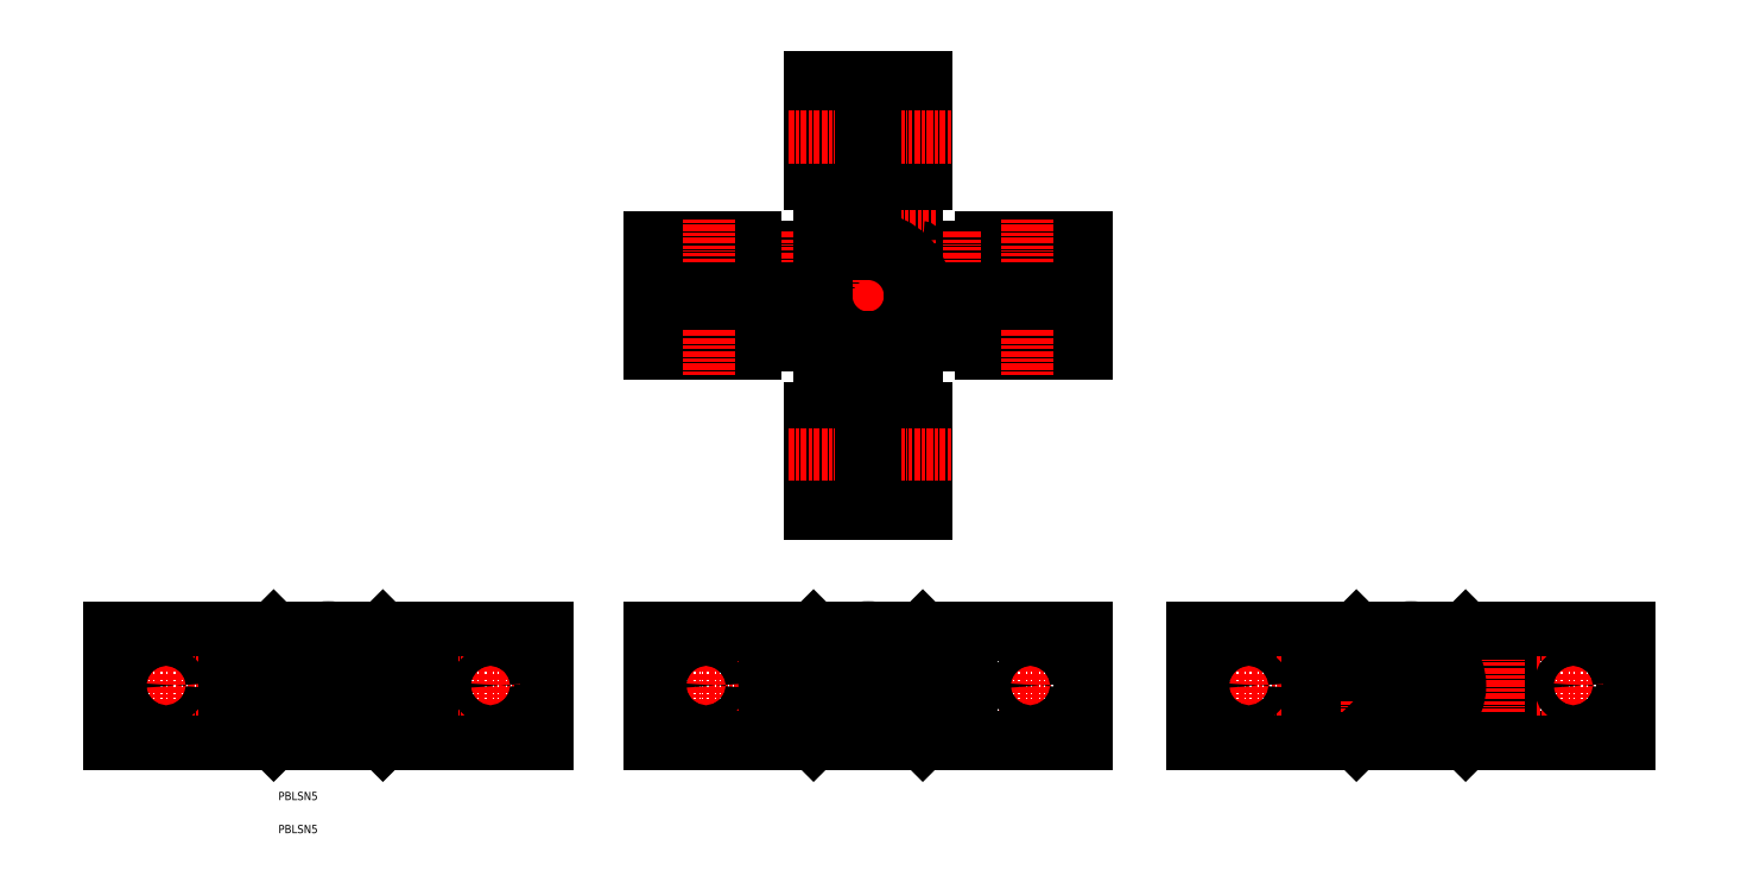
<metadata>
{"format":"dxf","ext":"dxf","renderer":"ezdxf+matplotlib","layout":"modelspace","background":"white","min_lineweight":24,"dpi":150}
</metadata>
<code>
0
SECTION
2
ENTITIES
0
TEXT
8
0
10
74.04
20
80.91
30
0
40
2.5
1
PBLSN5
0
TEXT
8
0
10
74.04
20
70.91
30
0
40
2.5
1
PBLSN5
0
LINE
8
CENTER
10
252.2
20
93.48
30
0
11
252.2
21
137.2
31
0
0
LINE
8
CENTER
10
323.4
20
115.6
30
0
11
181.9
21
115.6
31
0
0
LINE
8
CENTER
10
181.6
20
233.4
30
0
11
324.6
21
233.4
31
0
0
LINE
8
CENTER
10
252.2
20
211
30
0
11
252.2
21
256.8
31
0
0
ARC
8
0
10
252.2
20
233.4
30
0
40
13.75
50
94.53
51
175.5
0
LINE
8
0
10
317.2
20
132.1
30
0
11
187.2
21
132.1
31
0
0
ARC
8
0
10
284.5
20
217
30
0
40
2.678
50
359.4
51
86.2
0
LINE
8
0
10
287.2
20
216.9
30
0
11
317.2
21
216.9
31
0
0
LINE
8
0
10
317.2
20
249.9
30
0
11
287.2
21
249.9
31
0
0
ARC
8
0
10
284.5
20
249.8
30
0
40
2.678
50
273.8
51
0.6066
0
LINE
8
0
10
284.7
20
247.1
30
0
11
268.6
21
247.1
31
0
0
LINE
8
CENTER
10
277.2
20
213.1
30
0
11
277.2
21
252.9
31
0
0
ARC
8
0
10
252.2
20
233.4
30
0
40
16.5
50
93.77
51
176.2
0
LINE
8
0
10
287.2
20
249.8
30
0
11
287.2
21
249.9
31
0
0
LINE
8
0
10
287.2
20
216.9
30
0
11
287.2
21
216.9
31
0
0
LINE
8
0
10
317.2
20
99.05
30
0
11
187.2
21
99.05
31
0
0
LINE
8
0
10
266
20
265.9
30
0
11
266
21
249.8
31
0
0
LINE
8
CENTER
10
272.5
20
258.4
30
0
11
232.9
21
258.4
31
0
0
LINE
8
0
10
268.7
20
268.4
30
0
11
268.7
21
298.4
31
0
0
ARC
8
0
10
268.6
20
265.7
30
0
40
2.678
50
89.39
51
176.2
0
LINE
8
0
10
268.7
20
268.4
30
0
11
268.7
21
268.4
31
0
0
LINE
8
0
10
235.7
20
298.4
30
0
11
235.7
21
268.4
31
0
0
ARC
8
0
10
235.8
20
265.7
30
0
40
2.678
50
3.799
51
90.61
0
LINE
8
0
10
235.8
20
268.4
30
0
11
235.7
21
268.4
31
0
0
LINE
8
CENTER
10
252.2
20
161.9
30
0
11
252.2
21
305.7
31
0
0
LINE
8
0
10
446.5
20
112.6
30
0
11
446.5
21
118.6
31
0
0
ARC
8
0
10
444.5
20
112.6
30
0
40
2
50
270
51
4.28e-05
0
ARC
8
0
10
444.5
20
118.6
30
0
40
2
50
360
51
90
0
POLYLINE
8
0
66
     1
10
0
20
0
30
0
70
     1
0
VERTEX
8
0
10
441.5
20
120.6
30
0
0
VERTEX
8
0
10
437.1
20
118.1
30
0
0
VERTEX
8
0
10
437.1
20
113.1
30
0
0
VERTEX
8
0
10
441.5
20
110.6
30
0
0
VERTEX
8
0
10
445.8
20
113.1
30
0
0
VERTEX
8
0
10
445.8
20
118.1
30
0
0
SEQEND
8
0
0
CIRCLE
8
0
10
441.5
20
115.6
30
0
40
4.33
0
ARC
8
0
10
268.6
20
249.8
30
0
40
2.672
50
180
51
270
0
LINE
8
0
10
219.7
20
247.1
30
0
11
235.8
21
247.1
31
0
0
LINE
8
CENTER
10
227.2
20
213.1
30
0
11
227.2
21
252.9
31
0
0
LINE
8
0
10
187.2
20
249.9
30
0
11
217.2
21
249.9
31
0
0
ARC
8
0
10
219.9
20
249.8
30
0
40
2.678
50
179.4
51
266.2
0
LINE
8
0
10
217.2
20
249.8
30
0
11
217.2
21
249.9
31
0
0
ARC
8
0
10
235.8
20
249.8
30
0
40
2.672
50
270
51
7e-15
0
LINE
8
0
10
238.5
20
265.9
30
0
11
238.5
21
249.8
31
0
0
LINE
8
0
10
217.2
20
216.9
30
0
11
187.2
21
216.9
31
0
0
ARC
8
0
10
219.9
20
217
30
0
40
2.678
50
93.8
51
180.6
0
LINE
8
0
10
217.2
20
216.9
30
0
11
217.2
21
216.9
31
0
0
CIRCLE
8
0
10
227
20
115.6
30
0
40
5
0
LINE
8
0
10
227
20
118.5
30
0
11
229.5
21
117
31
0
0
LINE
8
0
10
229.5
20
114.1
30
0
11
227
21
112.6
31
0
0
LINE
8
0
10
236.5
20
110.6
30
0
11
224
21
110.6
31
0
0
LINE
8
0
10
224
20
120.6
30
0
11
236.5
21
120.6
31
0
0
LINE
8
0
10
229.5
20
117
30
0
11
229.5
21
114.1
31
0
0
LINE
8
0
10
187.2
20
99.05
30
0
11
187.2
21
132.1
31
0
0
LINE
8
CENTER
10
227
20
107.6
30
0
11
227
21
123.6
31
0
0
LINE
8
0
10
227
20
112.6
30
0
11
224.4
21
114.1
31
0
0
LINE
8
0
10
222
20
112.6
30
0
11
222
21
118.6
31
0
0
ARC
8
0
10
224
20
112.6
30
0
40
2
50
180
51
270
0
ARC
8
0
10
224
20
118.6
30
0
40
2
50
90
51
180
0
LINE
8
0
10
224.4
20
117
30
0
11
227
21
118.5
31
0
0
LINE
8
0
10
224.4
20
114.1
30
0
11
224.4
21
117
31
0
0
ARC
8
0
10
235.8
20
217
30
0
40
2.672
50
0
51
90
0
LINE
8
0
10
219.7
20
219.6
30
0
11
235.8
21
219.6
31
0
0
LINE
8
0
10
268.7
20
198.4
30
0
11
268.7
21
168.4
31
0
0
LINE
8
0
10
235.7
20
168.4
30
0
11
235.7
21
198.4
31
0
0
LINE
8
CENTER
10
272.5
20
208.4
30
0
11
232.9
21
208.4
31
0
0
ARC
8
0
10
235.8
20
201.1
30
0
40
2.678
50
269.4
51
356.2
0
LINE
8
0
10
238.5
20
200.9
30
0
11
238.5
21
217
31
0
0
LINE
8
0
10
235.8
20
198.4
30
0
11
235.7
21
198.4
31
0
0
ARC
8
0
10
268.6
20
201.1
30
0
40
2.678
50
183.8
51
270.6
0
LINE
8
0
10
266
20
200.9
30
0
11
266
21
217
31
0
0
ARC
8
0
10
268.6
20
217
30
0
40
2.672
50
90
51
180
0
LINE
8
0
10
268.7
20
198.4
30
0
11
268.7
21
198.4
31
0
0
LINE
8
0
10
284.7
20
219.6
30
0
11
268.6
21
219.6
31
0
0
CIRCLE
8
0
10
252.2
20
115.6
30
0
40
16.5
0
LINE
8
0
10
481.2
20
99.05
30
0
11
351.2
21
99.05
31
0
0
LINE
8
0
10
481.2
20
132.1
30
0
11
351.2
21
132.1
31
0
0
LINE
8
CENTER
10
487.4
20
115.6
30
0
11
345.9
21
115.6
31
0
0
LINE
8
0
10
351.2
20
99.05
30
0
11
351.2
21
132.1
31
0
0
CIRCLE
8
0
10
416.2
20
115.6
30
0
40
16.5
0
ARC
8
0
10
416.2
20
115.6
30
0
40
13.75
50
94.53
51
265.5
0
LINE
8
CENTER
10
416.2
20
93.48
30
0
11
416.2
21
137.2
31
0
0
LINE
8
0
10
444.5
20
120.6
30
0
11
431.9
21
120.6
31
0
0
LINE
8
0
10
431.9
20
110.6
30
0
11
444.5
21
110.6
31
0
0
LINE
8
CENTER
10
441.5
20
107.6
30
0
11
441.5
21
123.6
31
0
0
LINE
8
0
10
481.2
20
99.05
30
0
11
481.2
21
132.1
31
0
0
CIRCLE
8
0
10
391
20
115.6
30
0
40
4.33
0
POLYLINE
8
0
66
     1
10
0
20
0
30
0
70
     1
0
VERTEX
8
0
10
391
20
120.6
30
0
0
VERTEX
8
0
10
395.3
20
118.1
30
0
0
VERTEX
8
0
10
395.3
20
113.1
30
0
0
VERTEX
8
0
10
391
20
110.6
30
0
0
VERTEX
8
0
10
386.6
20
113.1
30
0
0
VERTEX
8
0
10
386.6
20
118.1
30
0
0
SEQEND
8
0
0
LINE
8
0
10
400.5
20
110.6
30
0
11
388
21
110.6
31
0
0
LINE
8
CENTER
10
391
20
107.6
30
0
11
391
21
123.6
31
0
0
LINE
8
0
10
386
20
112.6
30
0
11
386
21
118.6
31
0
0
ARC
8
0
10
388
20
112.6
30
0
40
2
50
180
51
270
0
LINE
8
0
10
388
20
120.6
30
0
11
400.5
21
120.6
31
0
0
ARC
8
0
10
388
20
118.6
30
0
40
2
50
90
51
180
0
LINE
8
CENTER
10
203.2
20
107.8
30
0
11
203.2
21
123.1
31
0
0
CIRCLE
8
0
10
203.2
20
115.6
30
0
40
3
0
LINE
8
0
10
235.7
20
132.1
30
0
11
240.6
21
127.2
31
0
0
LINE
8
0
10
235.7
20
99.05
30
0
11
240.6
21
103.9
31
0
0
LINE
8
CENTER
10
301.2
20
107.8
30
0
11
301.2
21
123.1
31
0
0
ARC
8
0
10
280.5
20
112.6
30
0
40
2
50
270
51
4.28e-05
0
LINE
8
CENTER
10
277.5
20
107.6
30
0
11
277.5
21
123.6
31
0
0
LINE
8
0
10
317.2
20
99.05
30
0
11
317.2
21
132.1
31
0
0
LINE
8
0
10
268.7
20
99.05
30
0
11
263.9
21
103.9
31
0
0
CIRCLE
8
0
10
301.2
20
115.6
30
0
40
3
0
LINE
8
0
10
267.9
20
110.6
30
0
11
280.5
21
110.6
31
0
0
LINE
8
0
10
280.5
20
120.6
30
0
11
267.9
21
120.6
31
0
0
LINE
8
0
10
280
20
117
30
0
11
277.5
21
118.5
31
0
0
LINE
8
0
10
277.5
20
112.6
30
0
11
280
21
114.1
31
0
0
CIRCLE
8
0
10
277.5
20
115.6
30
0
40
5
0
LINE
8
0
10
280
20
114.1
30
0
11
280
21
117
31
0
0
LINE
8
0
10
282.5
20
112.6
30
0
11
282.5
21
118.6
31
0
0
ARC
8
0
10
280.5
20
118.6
30
0
40
2
50
360
51
90
0
LINE
8
0
10
274.9
20
117
30
0
11
274.9
21
114.1
31
0
0
LINE
8
0
10
274.9
20
114.1
30
0
11
277.5
21
112.6
31
0
0
LINE
8
0
10
277.5
20
118.5
30
0
11
274.9
21
117
31
0
0
LINE
8
0
10
268.7
20
132.1
30
0
11
263.9
21
127.2
31
0
0
LINE
8
CENTER
10
465.2
20
107.8
30
0
11
465.2
21
123.1
31
0
0
CIRCLE
8
0
10
465.2
20
115.6
30
0
40
3
0
LINE
8
CENTER
10
367.2
20
107.8
30
0
11
367.2
21
123.1
31
0
0
CIRCLE
8
0
10
367.2
20
115.6
30
0
40
3
0
LINE
8
0
10
399.7
20
132.1
30
0
11
404.5
21
127.2
31
0
0
LINE
8
0
10
432.7
20
132.1
30
0
11
427.9
21
127.2
31
0
0
LINE
8
0
10
432.7
20
99.05
30
0
11
427.9
21
103.9
31
0
0
LINE
8
0
10
399.7
20
99.05
30
0
11
404.5
21
103.9
31
0
0
CIRCLE
8
0
10
89.12
20
115.6
30
0
40
16.5
0
LINE
8
0
10
154.1
20
99.05
30
0
11
24.12
21
99.05
31
0
0
LINE
8
0
10
154.1
20
132.1
30
0
11
24.12
21
132.1
31
0
0
LINE
8
CENTER
10
160.3
20
115.6
30
0
11
18.76
21
115.6
31
0
0
LINE
8
CENTER
10
40.12
20
107.8
30
0
11
40.12
21
123.1
31
0
0
ARC
8
0
10
60.87
20
112.6
30
0
40
2
50
180
51
270
0
LINE
8
CENTER
10
63.87
20
107.6
30
0
11
63.87
21
123.6
31
0
0
LINE
8
0
10
24.12
20
99.05
30
0
11
24.12
21
132.1
31
0
0
LINE
8
0
10
72.62
20
99.05
30
0
11
77.45
21
103.9
31
0
0
CIRCLE
8
0
10
40.12
20
115.6
30
0
40
3
0
LINE
8
0
10
73.39
20
110.6
30
0
11
60.87
21
110.6
31
0
0
LINE
8
0
10
60.87
20
120.6
30
0
11
73.39
21
120.6
31
0
0
LINE
8
0
10
61.3
20
117
30
0
11
63.87
21
118.5
31
0
0
LINE
8
0
10
63.87
20
112.6
30
0
11
61.3
21
114.1
31
0
0
CIRCLE
8
0
10
63.87
20
115.6
30
0
40
5
0
LINE
8
0
10
61.3
20
114.1
30
0
11
61.3
21
117
31
0
0
LINE
8
0
10
58.87
20
112.6
30
0
11
58.87
21
118.6
31
0
0
ARC
8
0
10
60.87
20
118.6
30
0
40
2
50
90
51
180
0
LINE
8
0
10
66.44
20
117
30
0
11
66.44
21
114.1
31
0
0
LINE
8
0
10
66.44
20
114.1
30
0
11
63.87
21
112.6
31
0
0
LINE
8
0
10
63.87
20
118.5
30
0
11
66.44
21
117
31
0
0
LINE
8
0
10
72.62
20
132.1
30
0
11
77.45
21
127.2
31
0
0
LINE
8
0
10
154.1
20
99.05
30
0
11
154.1
21
132.1
31
0
0
LINE
8
CENTER
10
114.4
20
107.6
30
0
11
114.4
21
123.6
31
0
0
ARC
8
0
10
117.4
20
112.6
30
0
40
2
50
270
51
4.28e-05
0
LINE
8
CENTER
10
138.1
20
107.8
30
0
11
138.1
21
123.1
31
0
0
LINE
8
CENTER
10
89.12
20
93.48
30
0
11
89.12
21
137.2
31
0
0
LINE
8
0
10
105.6
20
99.05
30
0
11
100.8
21
103.9
31
0
0
ARC
8
0
10
117.4
20
118.6
30
0
40
2
50
360
51
90
0
CIRCLE
8
0
10
114.4
20
115.6
30
0
40
5
0
LINE
8
0
10
117.4
20
120.6
30
0
11
104.8
21
120.6
31
0
0
LINE
8
0
10
104.8
20
110.6
30
0
11
117.4
21
110.6
31
0
0
LINE
8
0
10
111.8
20
117
30
0
11
111.8
21
114.1
31
0
0
LINE
8
0
10
116.9
20
114.1
30
0
11
116.9
21
117
31
0
0
LINE
8
0
10
111.8
20
114.1
30
0
11
114.4
21
112.6
31
0
0
LINE
8
0
10
114.4
20
112.6
30
0
11
116.9
21
114.1
31
0
0
LINE
8
0
10
114.4
20
118.5
30
0
11
111.8
21
117
31
0
0
LINE
8
0
10
116.9
20
117
30
0
11
114.4
21
118.5
31
0
0
LINE
8
0
10
105.6
20
132.1
30
0
11
100.8
21
127.2
31
0
0
CIRCLE
8
0
10
138.1
20
115.6
30
0
40
3
0
LINE
8
0
10
119.4
20
112.6
30
0
11
119.4
21
118.6
31
0
0
LINE
8
CENTER
10
301.2
20
209.3
30
0
11
301.2
21
256.5
31
0
0
LINE
8
CENTER
10
228.2
20
282.4
30
0
11
277.5
21
282.4
31
0
0
LINE
8
CENTER
10
228.2
20
184.4
30
0
11
277.5
21
184.4
31
0
0
LINE
8
CENTER
10
203.2
20
209.3
30
0
11
203.2
21
256.5
31
0
0
LINE
8
0
10
251.1
20
298.4
30
0
11
235.7
21
298.4
31
0
0
LINE
8
0
10
251.1
20
247.1
30
0
11
251.1
21
298.4
31
0
0
LINE
8
0
10
253.3
20
247.1
30
0
11
253.3
21
298.4
31
0
0
LINE
8
0
10
268.7
20
298.4
30
0
11
253.3
21
298.4
31
0
0
LINE
8
0
10
265.9
20
232.3
30
0
11
317.2
21
232.3
31
0
0
LINE
8
0
10
265.9
20
234.5
30
0
11
317.2
21
234.5
31
0
0
LINE
8
0
10
317.2
20
234.5
30
0
11
317.2
21
249.9
31
0
0
LINE
8
0
10
317.2
20
216.9
30
0
11
317.2
21
232.3
31
0
0
LINE
8
0
10
251.1
20
219.7
30
0
11
251.1
21
168.4
31
0
0
LINE
8
0
10
253.3
20
219.7
30
0
11
253.3
21
168.4
31
0
0
LINE
8
0
10
268.7
20
168.4
30
0
11
253.3
21
168.4
31
0
0
LINE
8
0
10
251.1
20
168.4
30
0
11
235.7
21
168.4
31
0
0
LINE
8
0
10
238.5
20
232.3
30
0
11
187.2
21
232.3
31
0
0
LINE
8
0
10
238.5
20
234.5
30
0
11
187.2
21
234.5
31
0
0
LINE
8
0
10
187.2
20
234.5
30
0
11
187.2
21
249.9
31
0
0
LINE
8
0
10
187.2
20
216.9
30
0
11
187.2
21
232.3
31
0
0
ARC
8
0
10
252.2
20
233.4
30
0
40
13.75
50
4.531
51
85.47
0
ARC
8
0
10
252.2
20
233.4
30
0
40
16.5
50
3.774
51
86.23
0
ARC
8
0
10
252.2
20
233.4
30
0
40
16.5
50
273.8
51
356.2
0
ARC
8
0
10
252.2
20
233.4
30
0
40
13.75
50
274.5
51
355.5
0
ARC
8
0
10
252.2
20
233.4
30
0
40
13.75
50
184.5
51
265.5
0
ARC
8
0
10
252.2
20
233.4
30
0
40
16.5
50
183.8
51
266.2
0
LINE
8
0
10
415.1
20
99.05
30
0
11
415.1
21
132.1
31
0
0
LINE
8
0
10
417.3
20
99.05
30
0
11
417.3
21
132.1
31
0
0
ARC
8
0
10
416.2
20
115.6
30
0
40
13.75
50
274.5
51
85.47
0
LINE
8
0
10
88.03
20
99.05
30
0
11
88.03
21
132.1
31
0
0
ARC
8
0
10
89.12
20
115.6
30
0
40
13.75
50
94.53
51
265.5
0
ARC
8
0
10
89.12
20
115.6
30
0
40
13.75
50
274.5
51
85.47
0
LINE
8
0
10
90.2
20
99.05
30
0
11
90.2
21
132.1
31
0
0
LINE
8
0
10
253.3
20
99.05
30
0
11
253.3
21
132.1
31
0
0
ARC
8
0
10
252.2
20
115.6
30
0
40
13.75
50
274.5
51
85.47
0
LINE
8
0
10
251.1
20
99.05
30
0
11
251.1
21
132.1
31
0
0
ARC
8
0
10
252.2
20
115.6
30
0
40
13.75
50
94.53
51
265.5
0
ENDSEC
0
EOF

</code>
